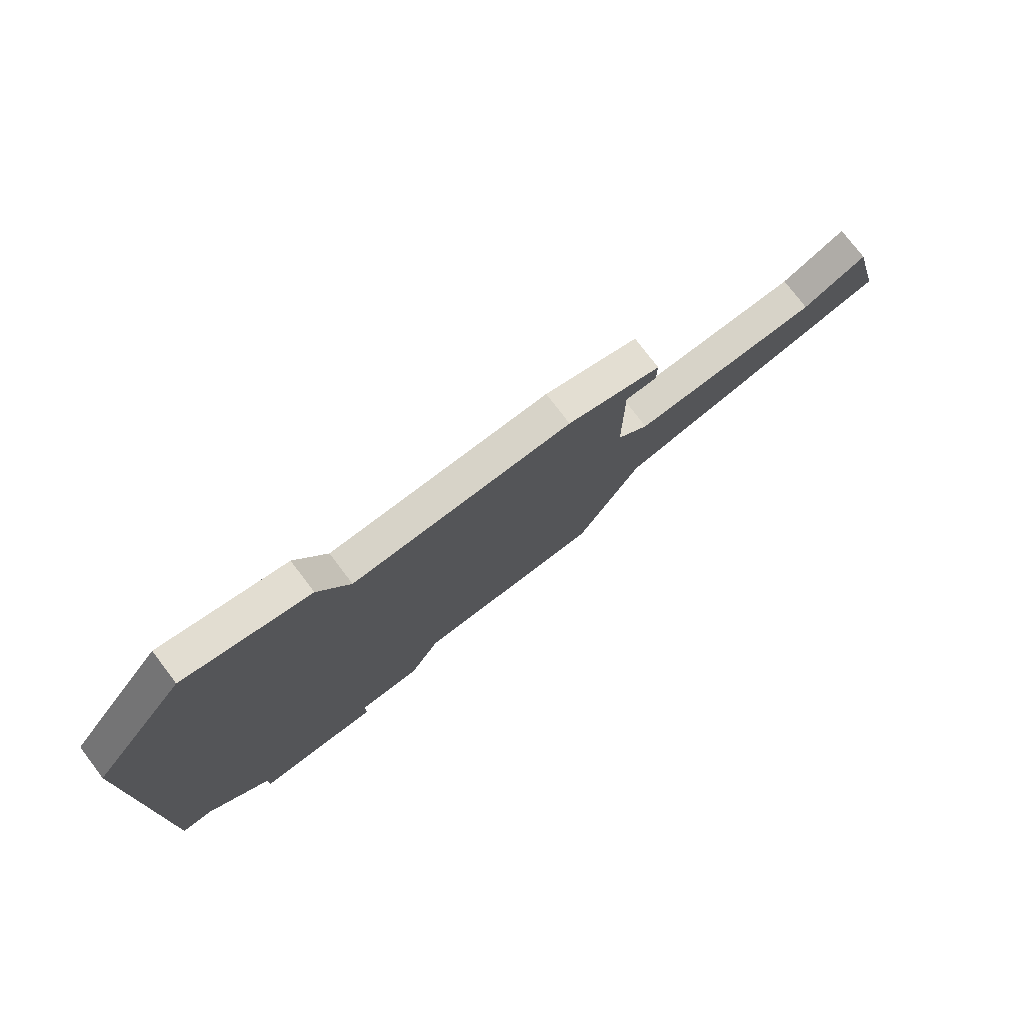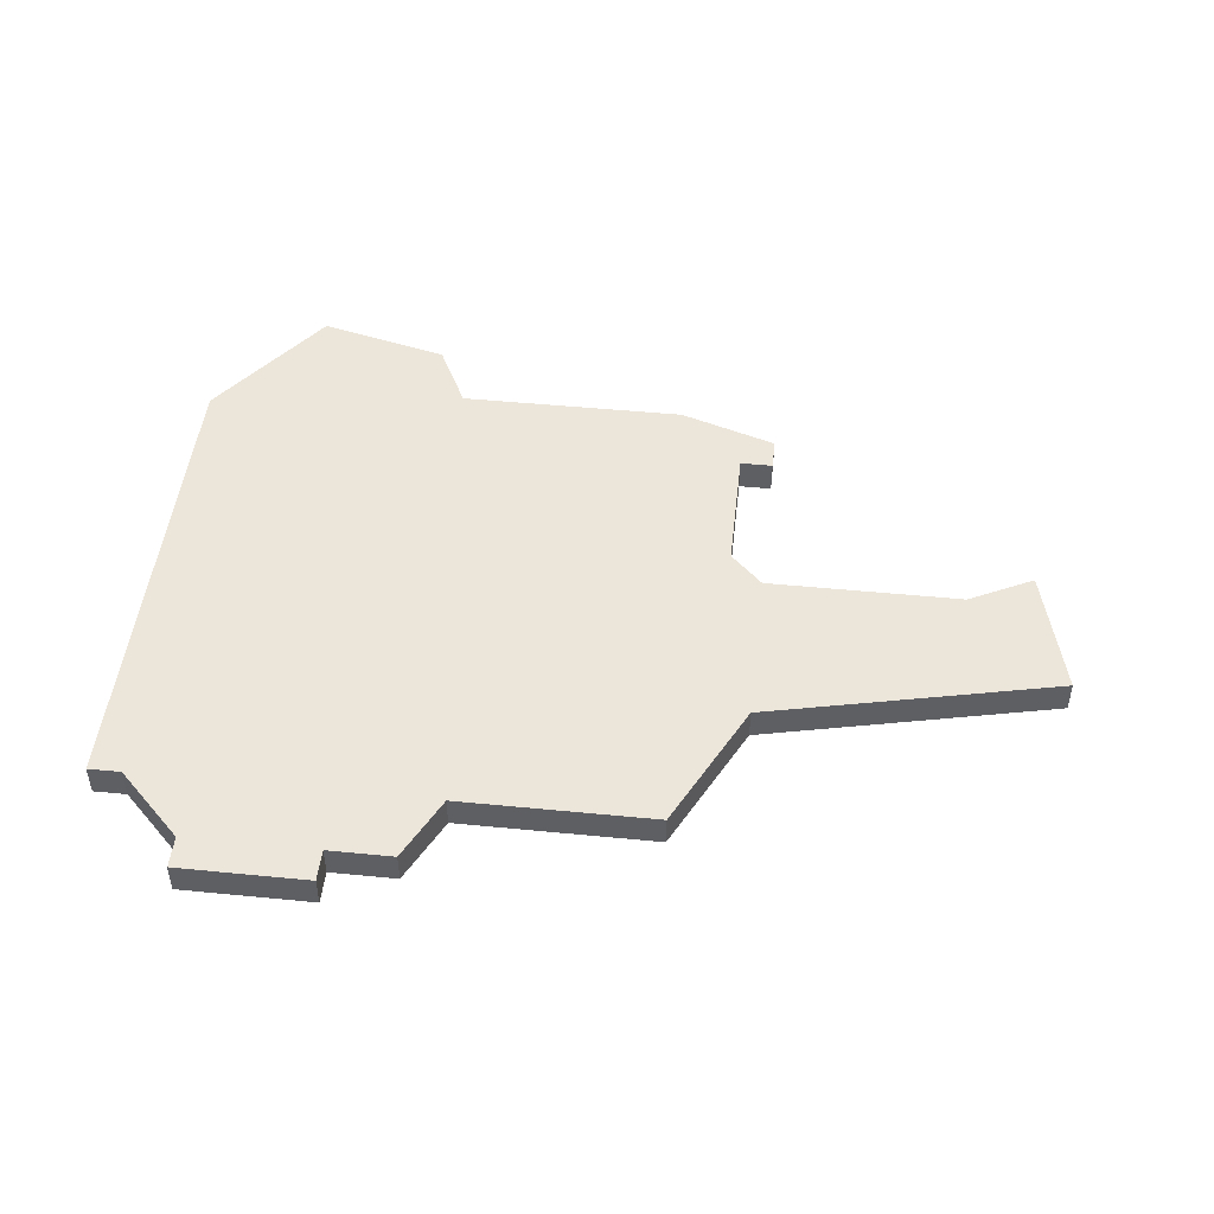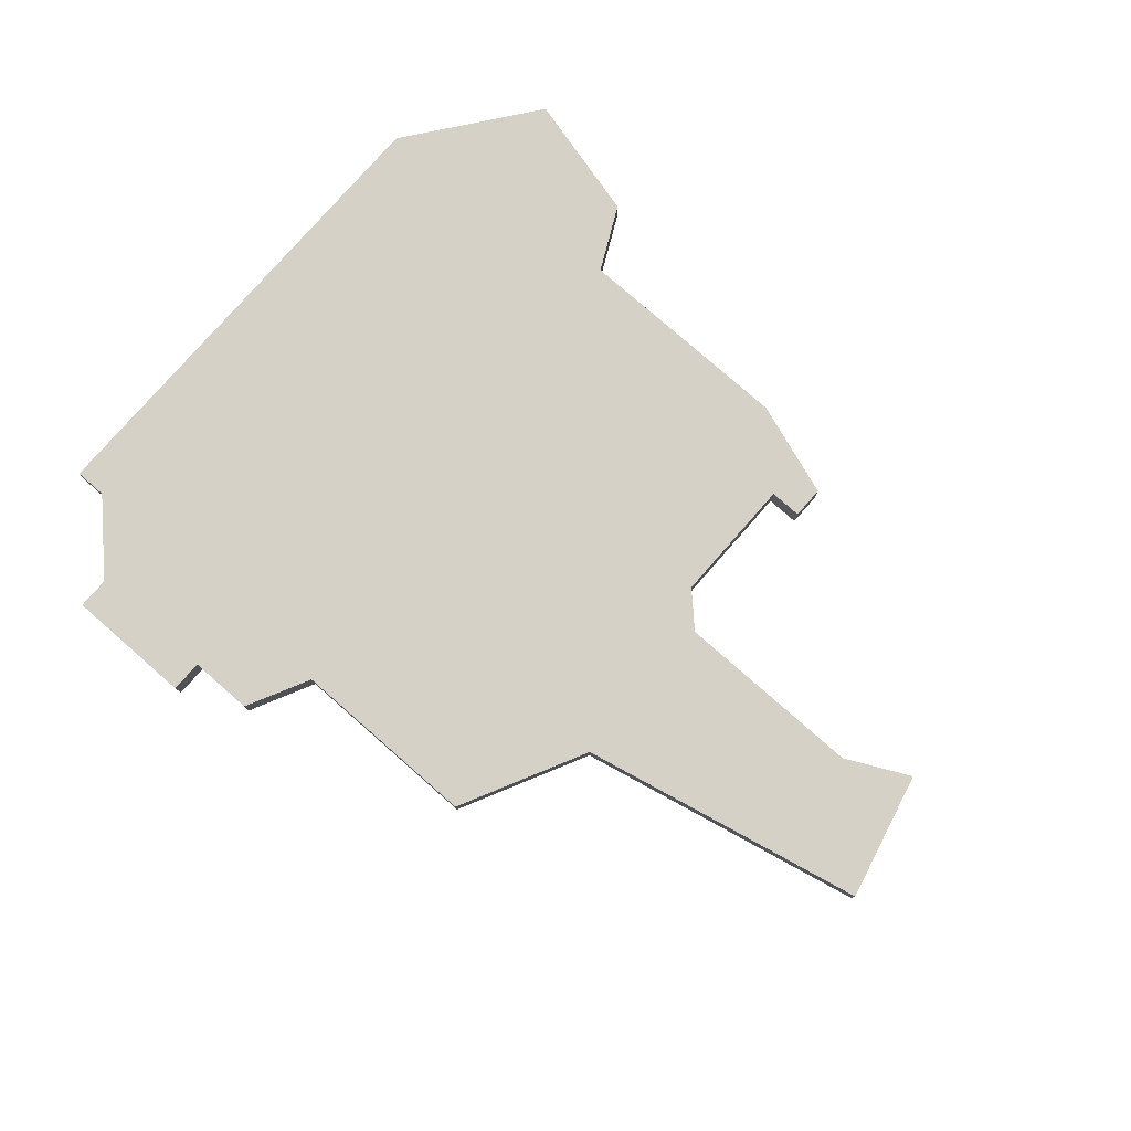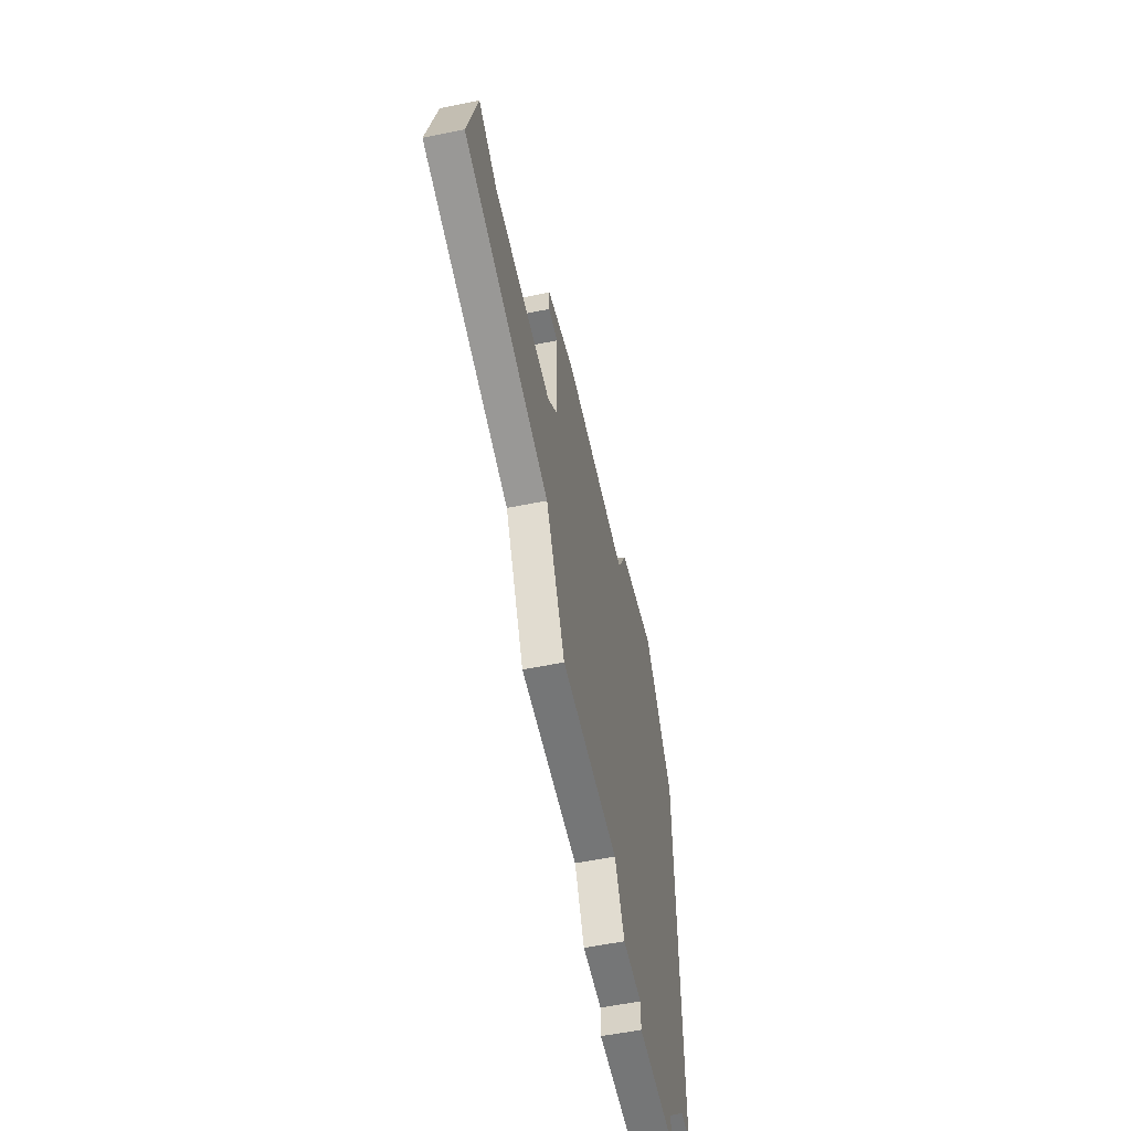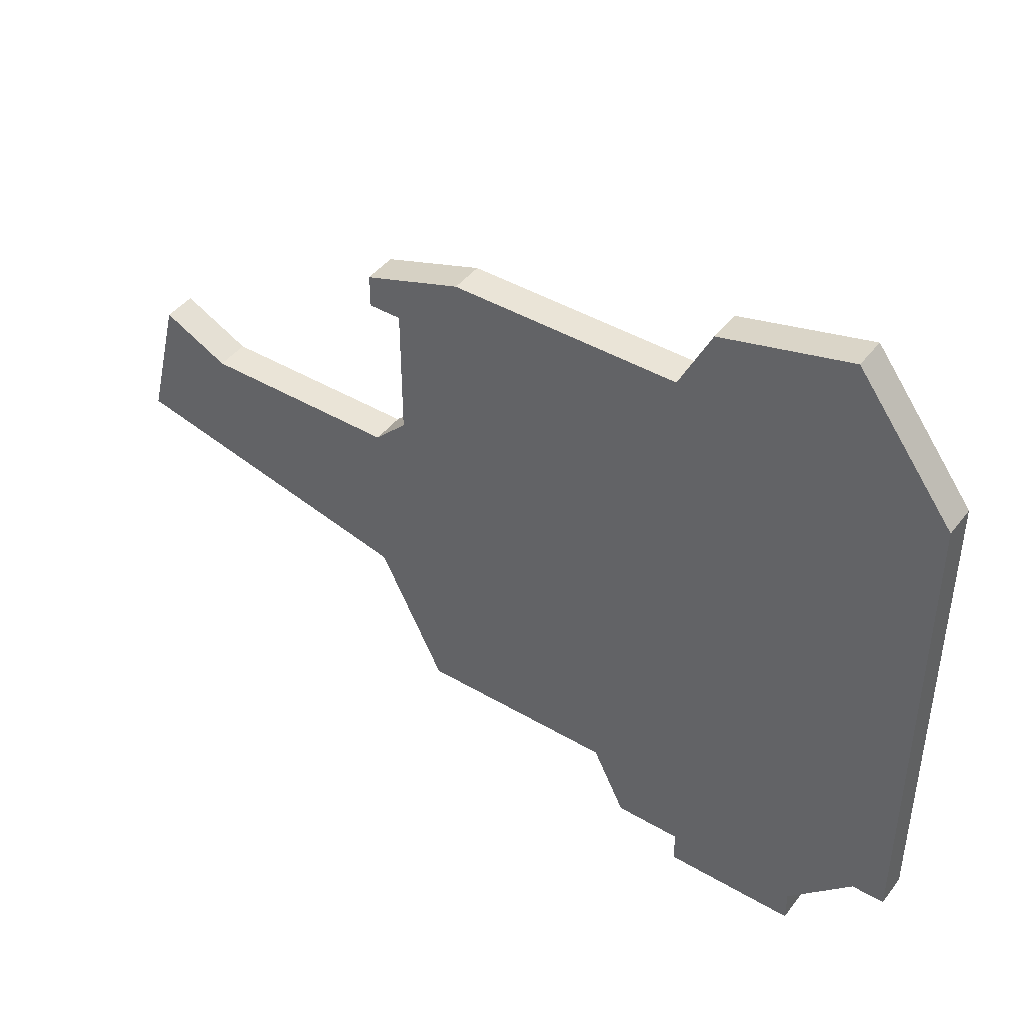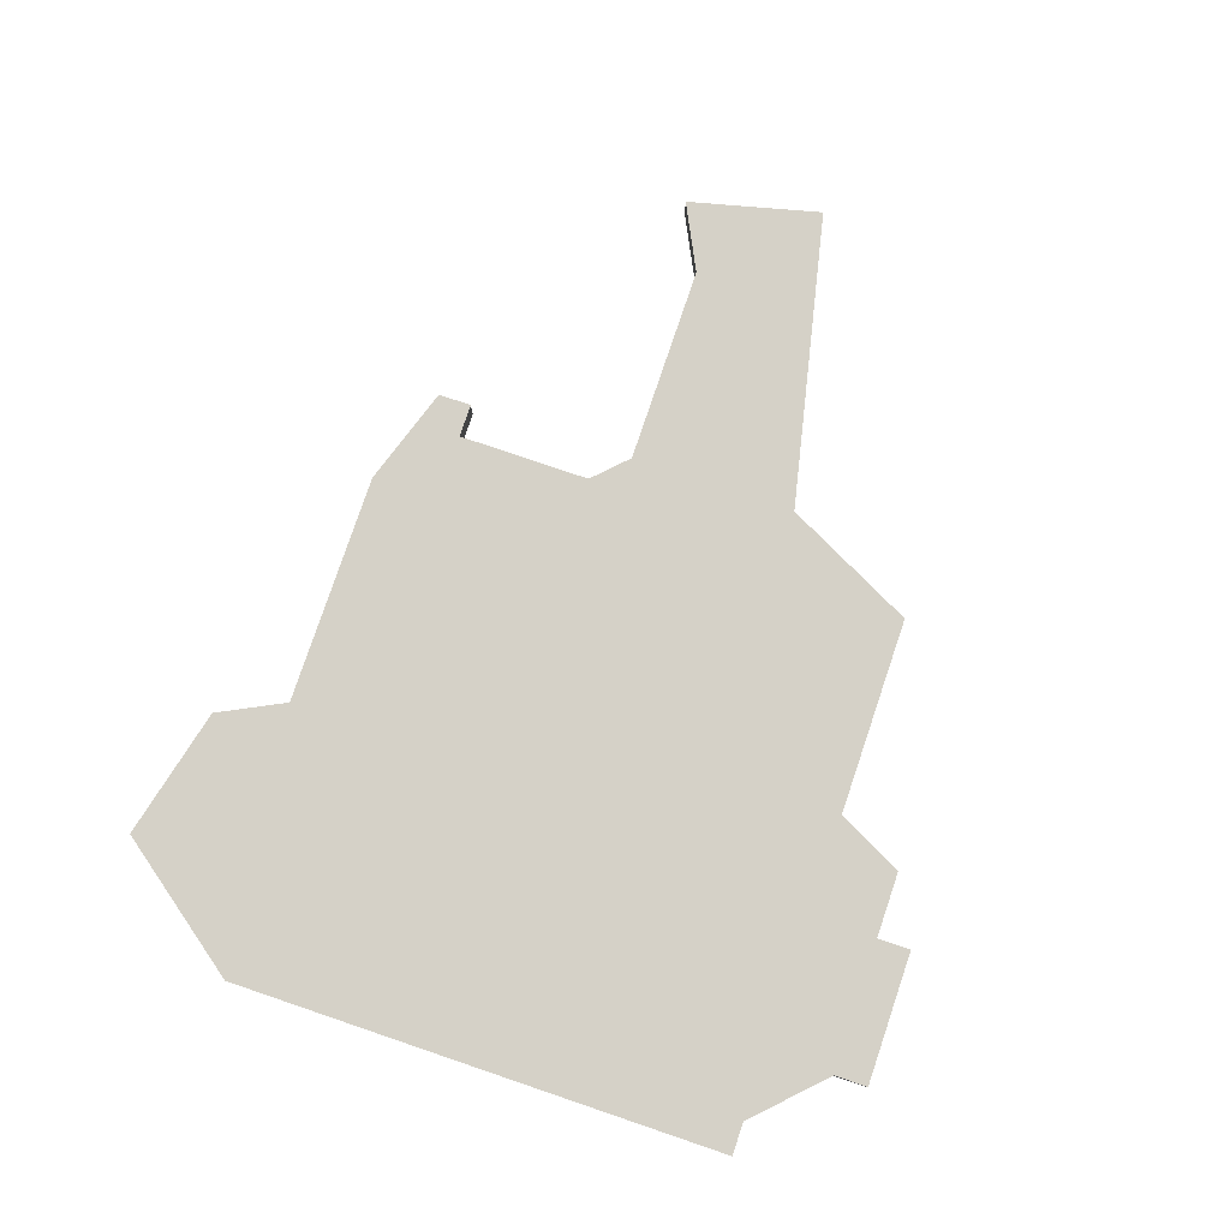
<metadata>
{"format":"obj","ext":"obj","renderer":"f3d","projection":"perspective","resolution":1024,"background":"white","views":[{"elev":77.0,"azim":-37.3,"up":"+Y"},{"elev":47.6,"azim":6.3,"up":"+Z"},{"elev":78.8,"azim":41.2,"up":"+Z"},{"elev":-56.7,"azim":102.0,"up":"+Y"},{"elev":43.7,"azim":-145.3,"up":"+Y"},{"elev":79.5,"azim":-71.3,"up":"+Z"}]}
</metadata>
<code>
v 2656 -896 0
v 2656 -896 1
v 2656 -897 0
v 2656 -897 1
v 2656 -875 0
v 2656 -875 1
v 2680 -888 0
v 2680 -888 1
v 2663 -894 0
v 2663 -894 1
v 2671 -885 0
v 2671 -885 1
v 2671 -879 0
v 2671 -879 1
v 2671 -880 0
v 2671 -880 1
v 2671 -890 0
v 2671 -890 1
v 2679 -884 0
v 2679 -884 1
v 2654 -894 0
v 2654 -894 1
v 2662 -896 0
v 2662 -896 1
v 2670 -884 0
v 2670 -884 1
v 2670 -880 0
v 2670 -880 1
v 2653 -894 0
v 2653 -894 1
v 2653 -879 0
v 2653 -879 1
v 2661 -878 0
v 2661 -878 1
v 2669 -894 0
v 2669 -894 1
v 2677 -885 0
v 2677 -885 1
v 2660 -876 0
v 2660 -876 1
v 2660 -896 0
v 2660 -896 1
v 2660 -897 0
v 2660 -897 1
v 2668 -878 0
v 2668 -878 1
f 43 3 1
f 41 21 9
f 1 41 43
f 21 41 1
f 31 21 29
f 33 21 31
f 39 33 5
f 31 5 33
f 9 21 33
f 9 23 41
f 17 35 9
f 17 9 25
f 11 37 17
f 7 17 37
f 19 7 37
f 11 17 25
f 27 25 45
f 25 33 45
f 13 27 45
f 27 13 15
f 9 33 25
f 2 4 44
f 10 22 42
f 44 42 2
f 2 42 22
f 30 22 32
f 32 22 34
f 6 34 40
f 34 6 32
f 34 22 10
f 42 24 10
f 10 36 18
f 26 10 18
f 18 38 12
f 38 18 8
f 38 8 20
f 26 18 12
f 46 26 28
f 46 34 26
f 46 28 14
f 16 14 28
f 26 34 10
f 32 6 31
f 31 6 5
f 30 32 29
f 29 32 31
f 22 30 21
f 21 30 29
f 2 22 1
f 1 22 21
f 4 2 3
f 3 2 1
f 44 4 43
f 43 4 3
f 42 44 41
f 41 44 43
f 24 42 23
f 23 42 41
f 10 24 9
f 9 24 23
f 36 10 35
f 35 10 9
f 18 36 17
f 17 36 35
f 8 18 7
f 7 18 17
f 20 8 19
f 19 8 7
f 38 20 37
f 37 20 19
f 12 38 11
f 11 38 37
f 26 12 25
f 25 12 11
f 28 26 27
f 27 26 25
f 16 28 15
f 15 28 27
f 14 16 13
f 13 16 15
f 46 14 45
f 45 14 13
f 34 46 33
f 33 46 45
f 6 40 5
f 5 40 39
f 40 34 39
f 39 34 33

</code>
